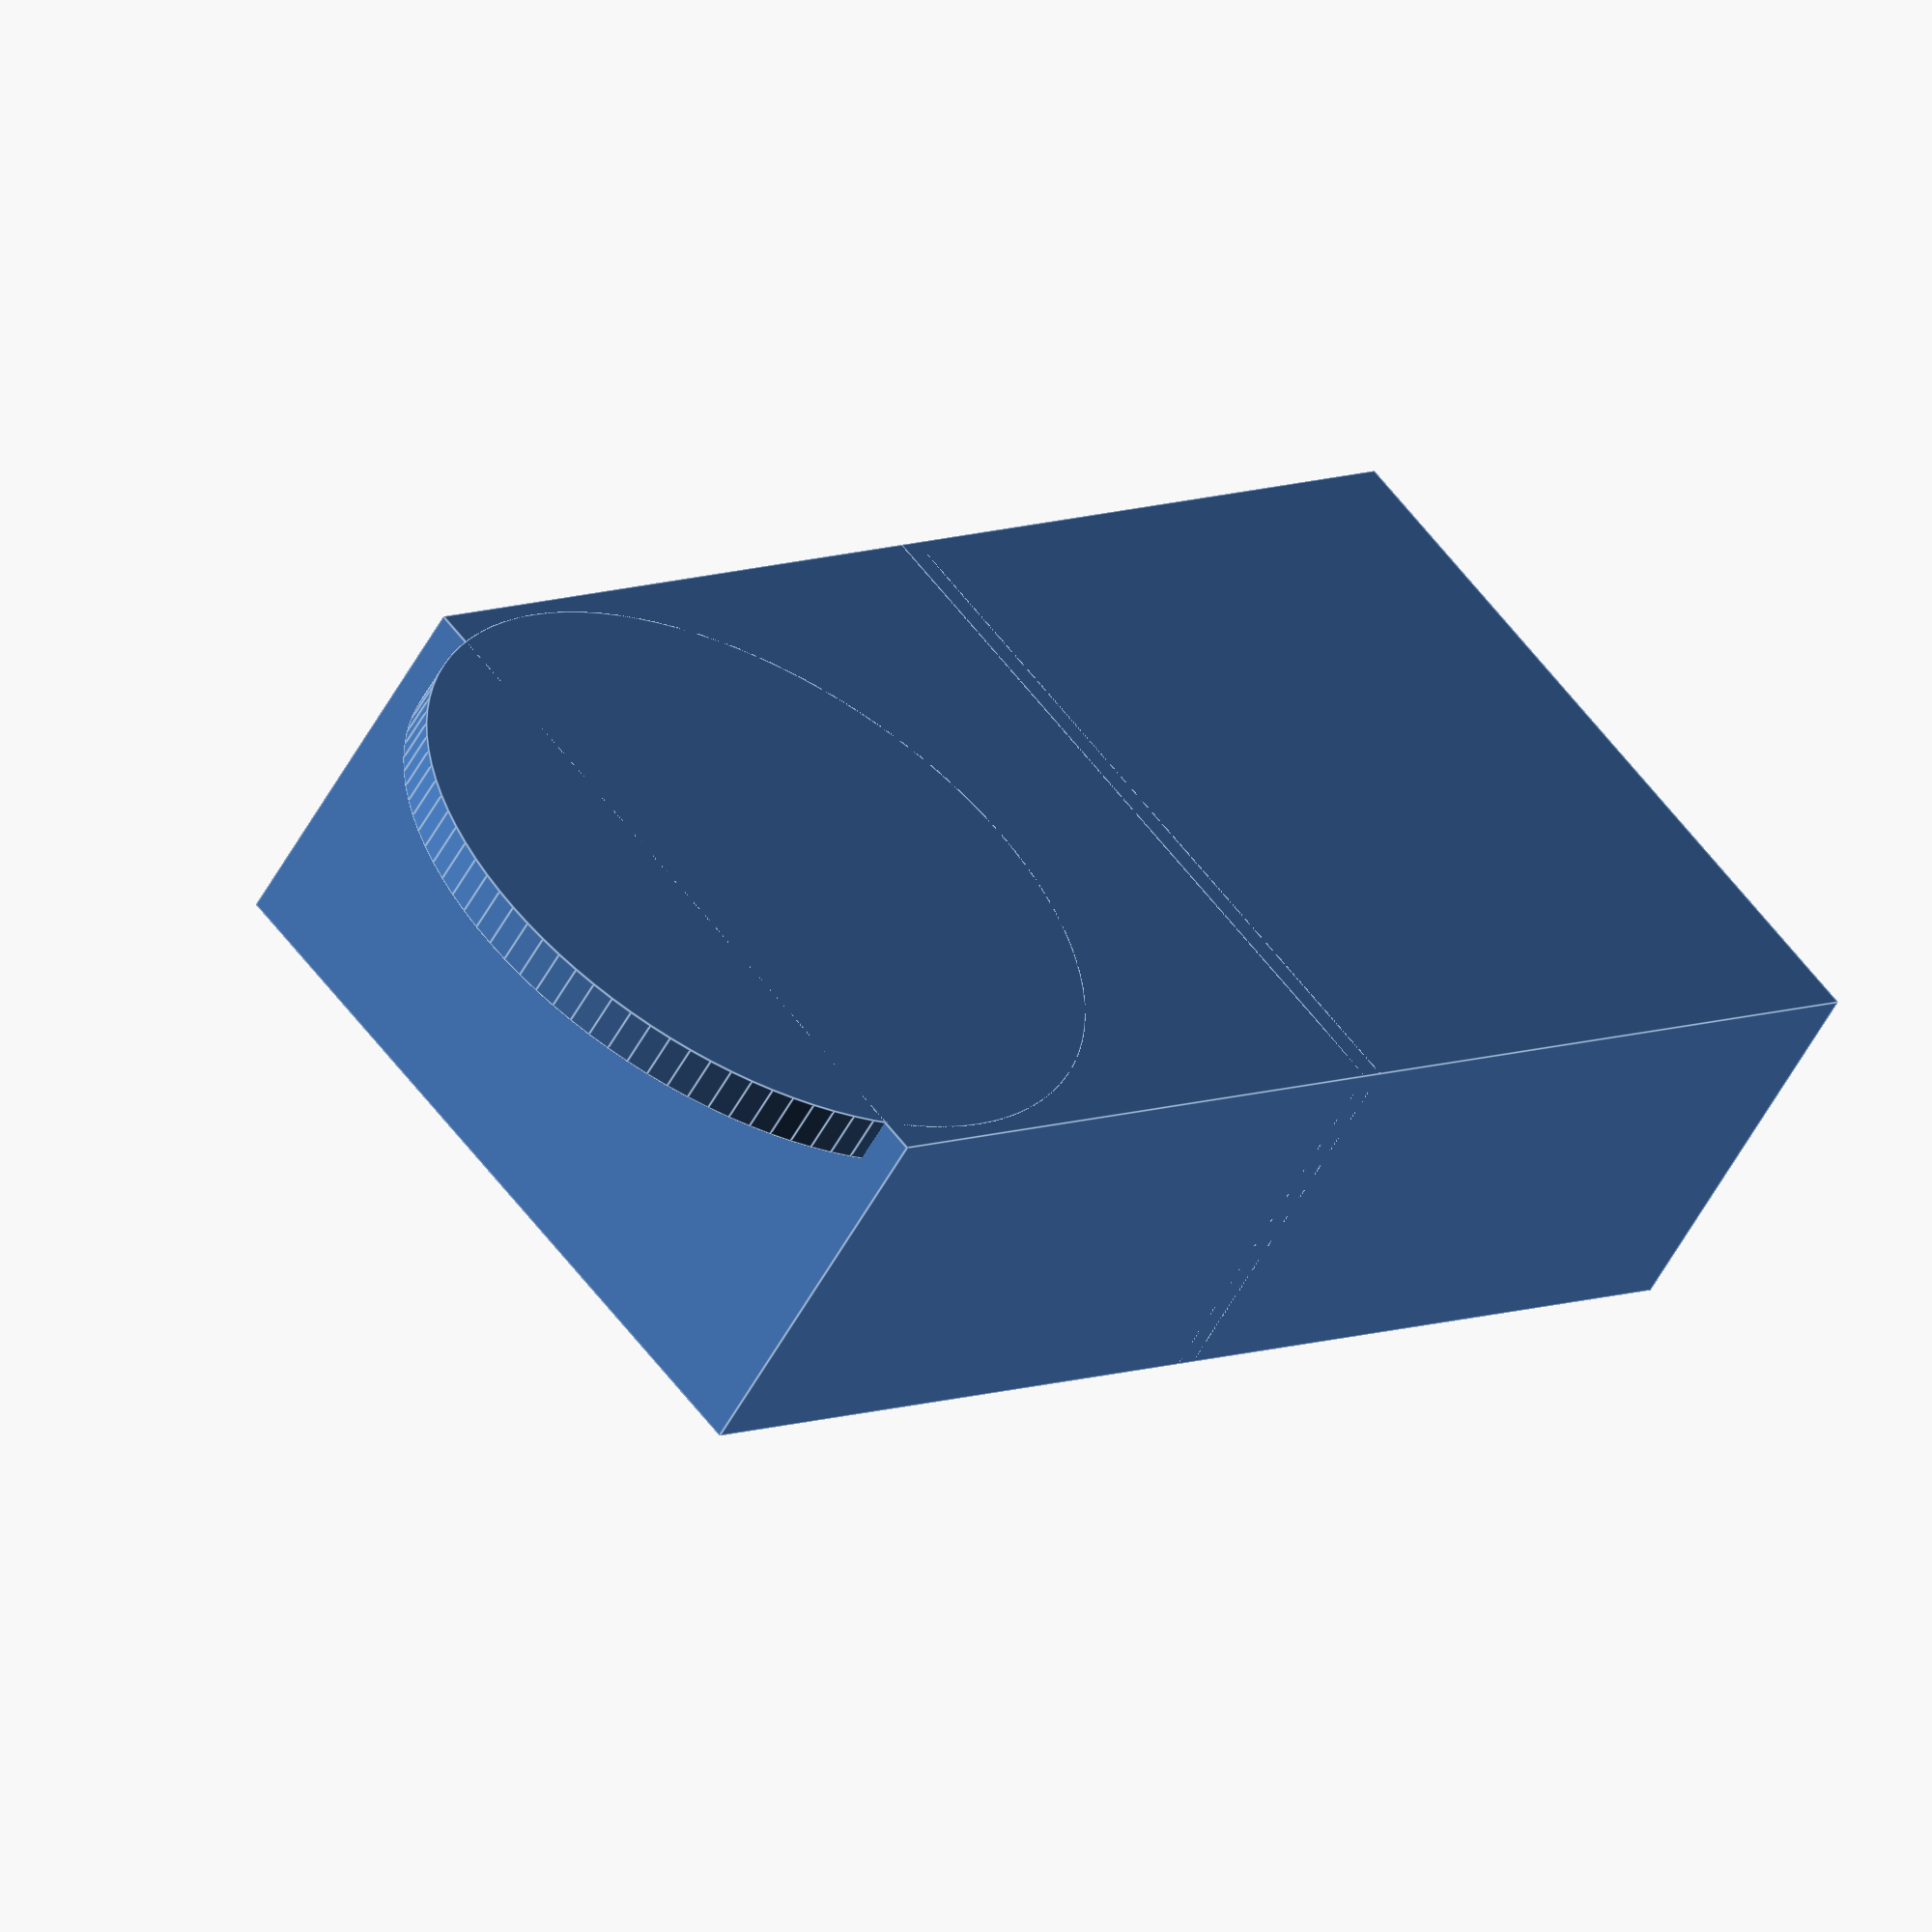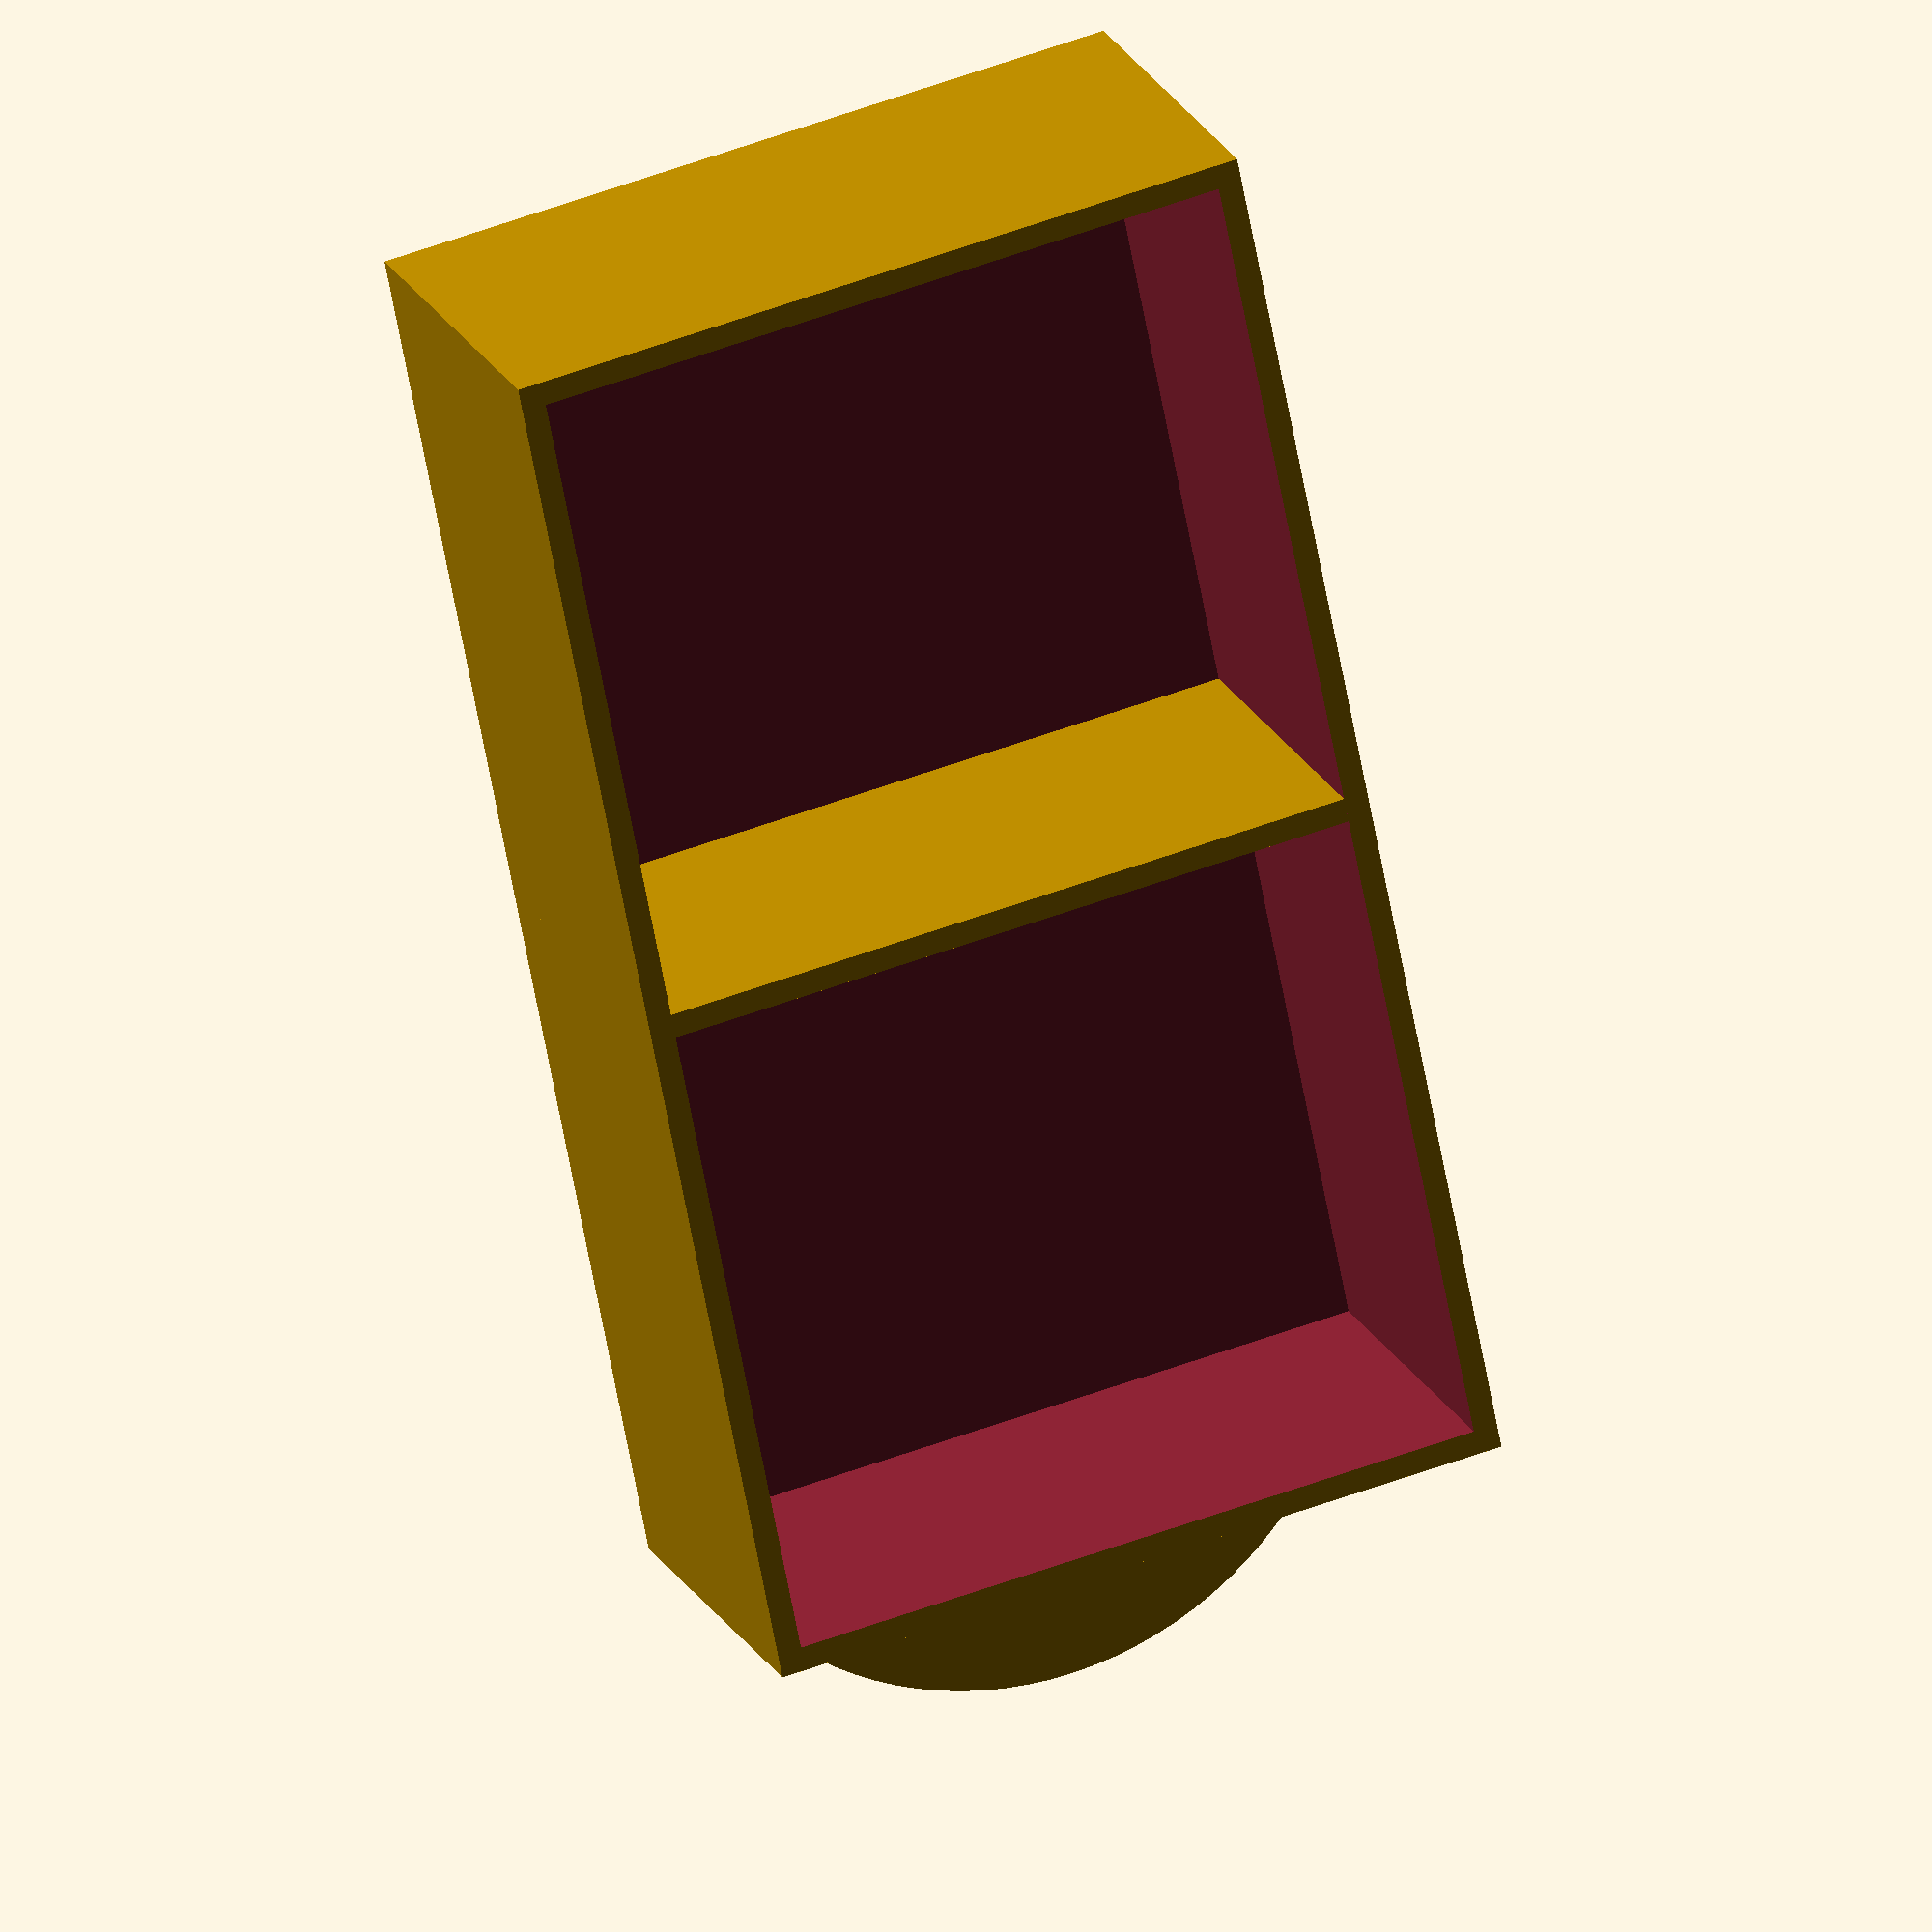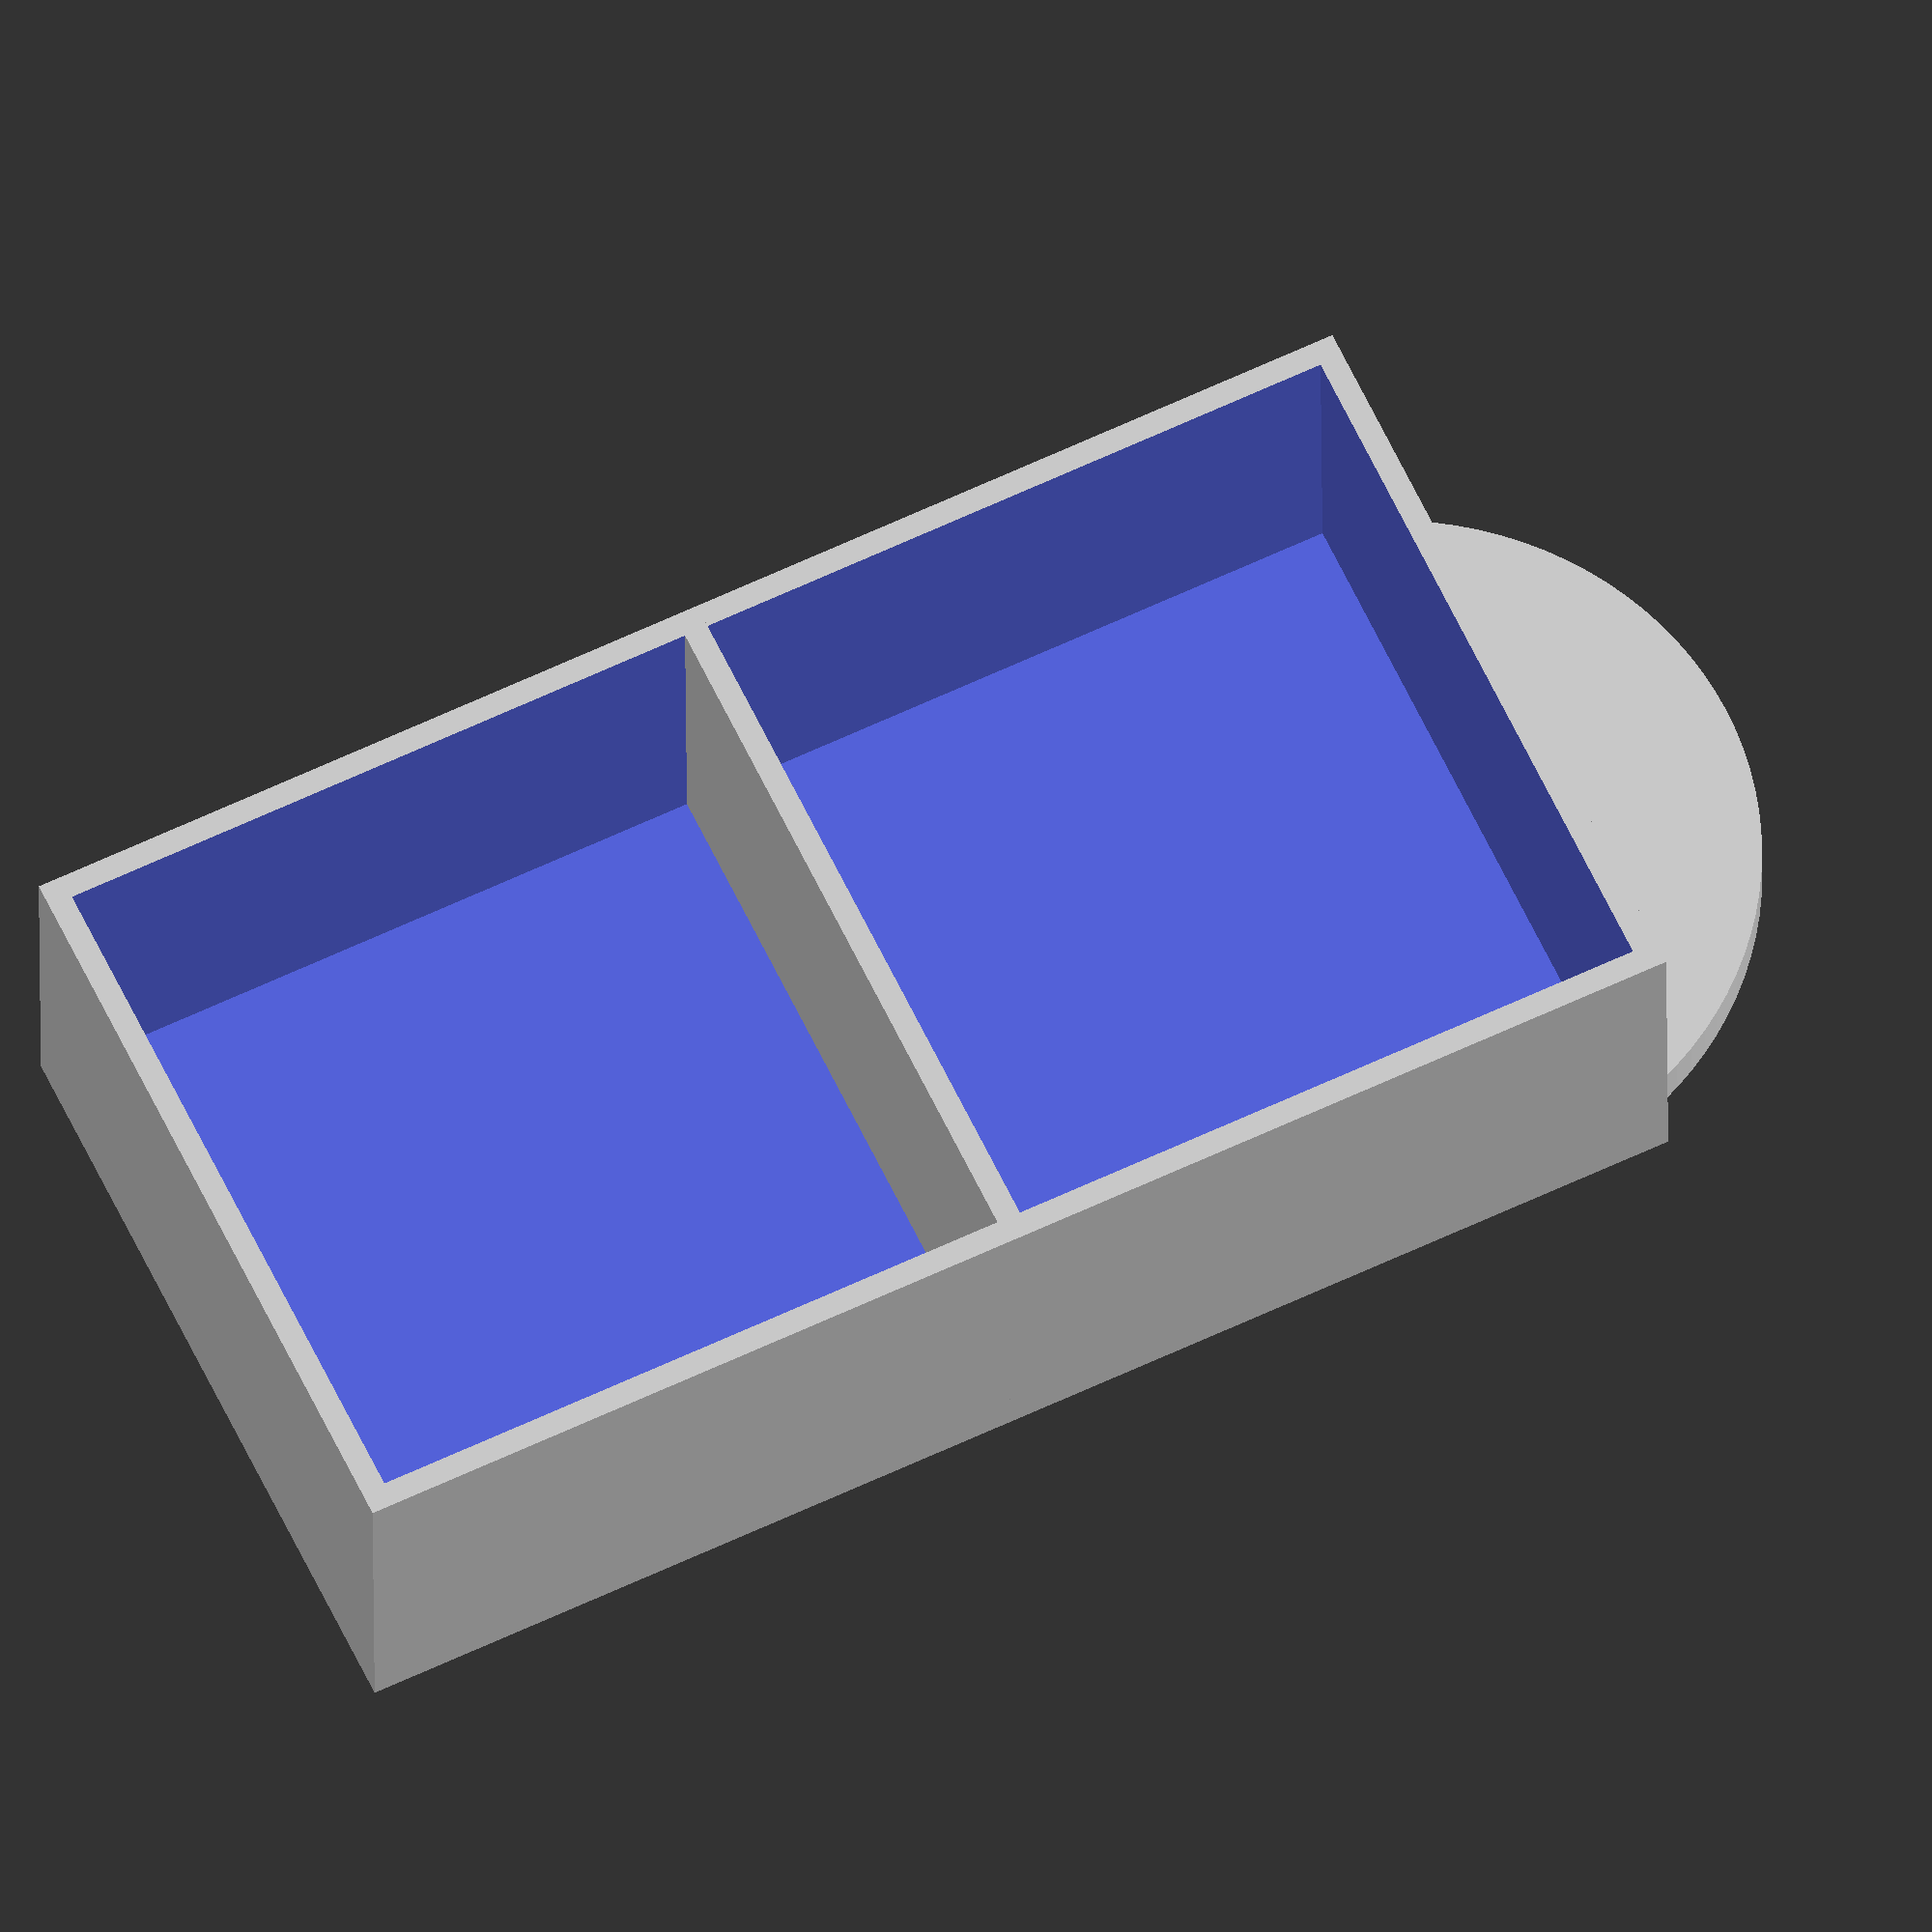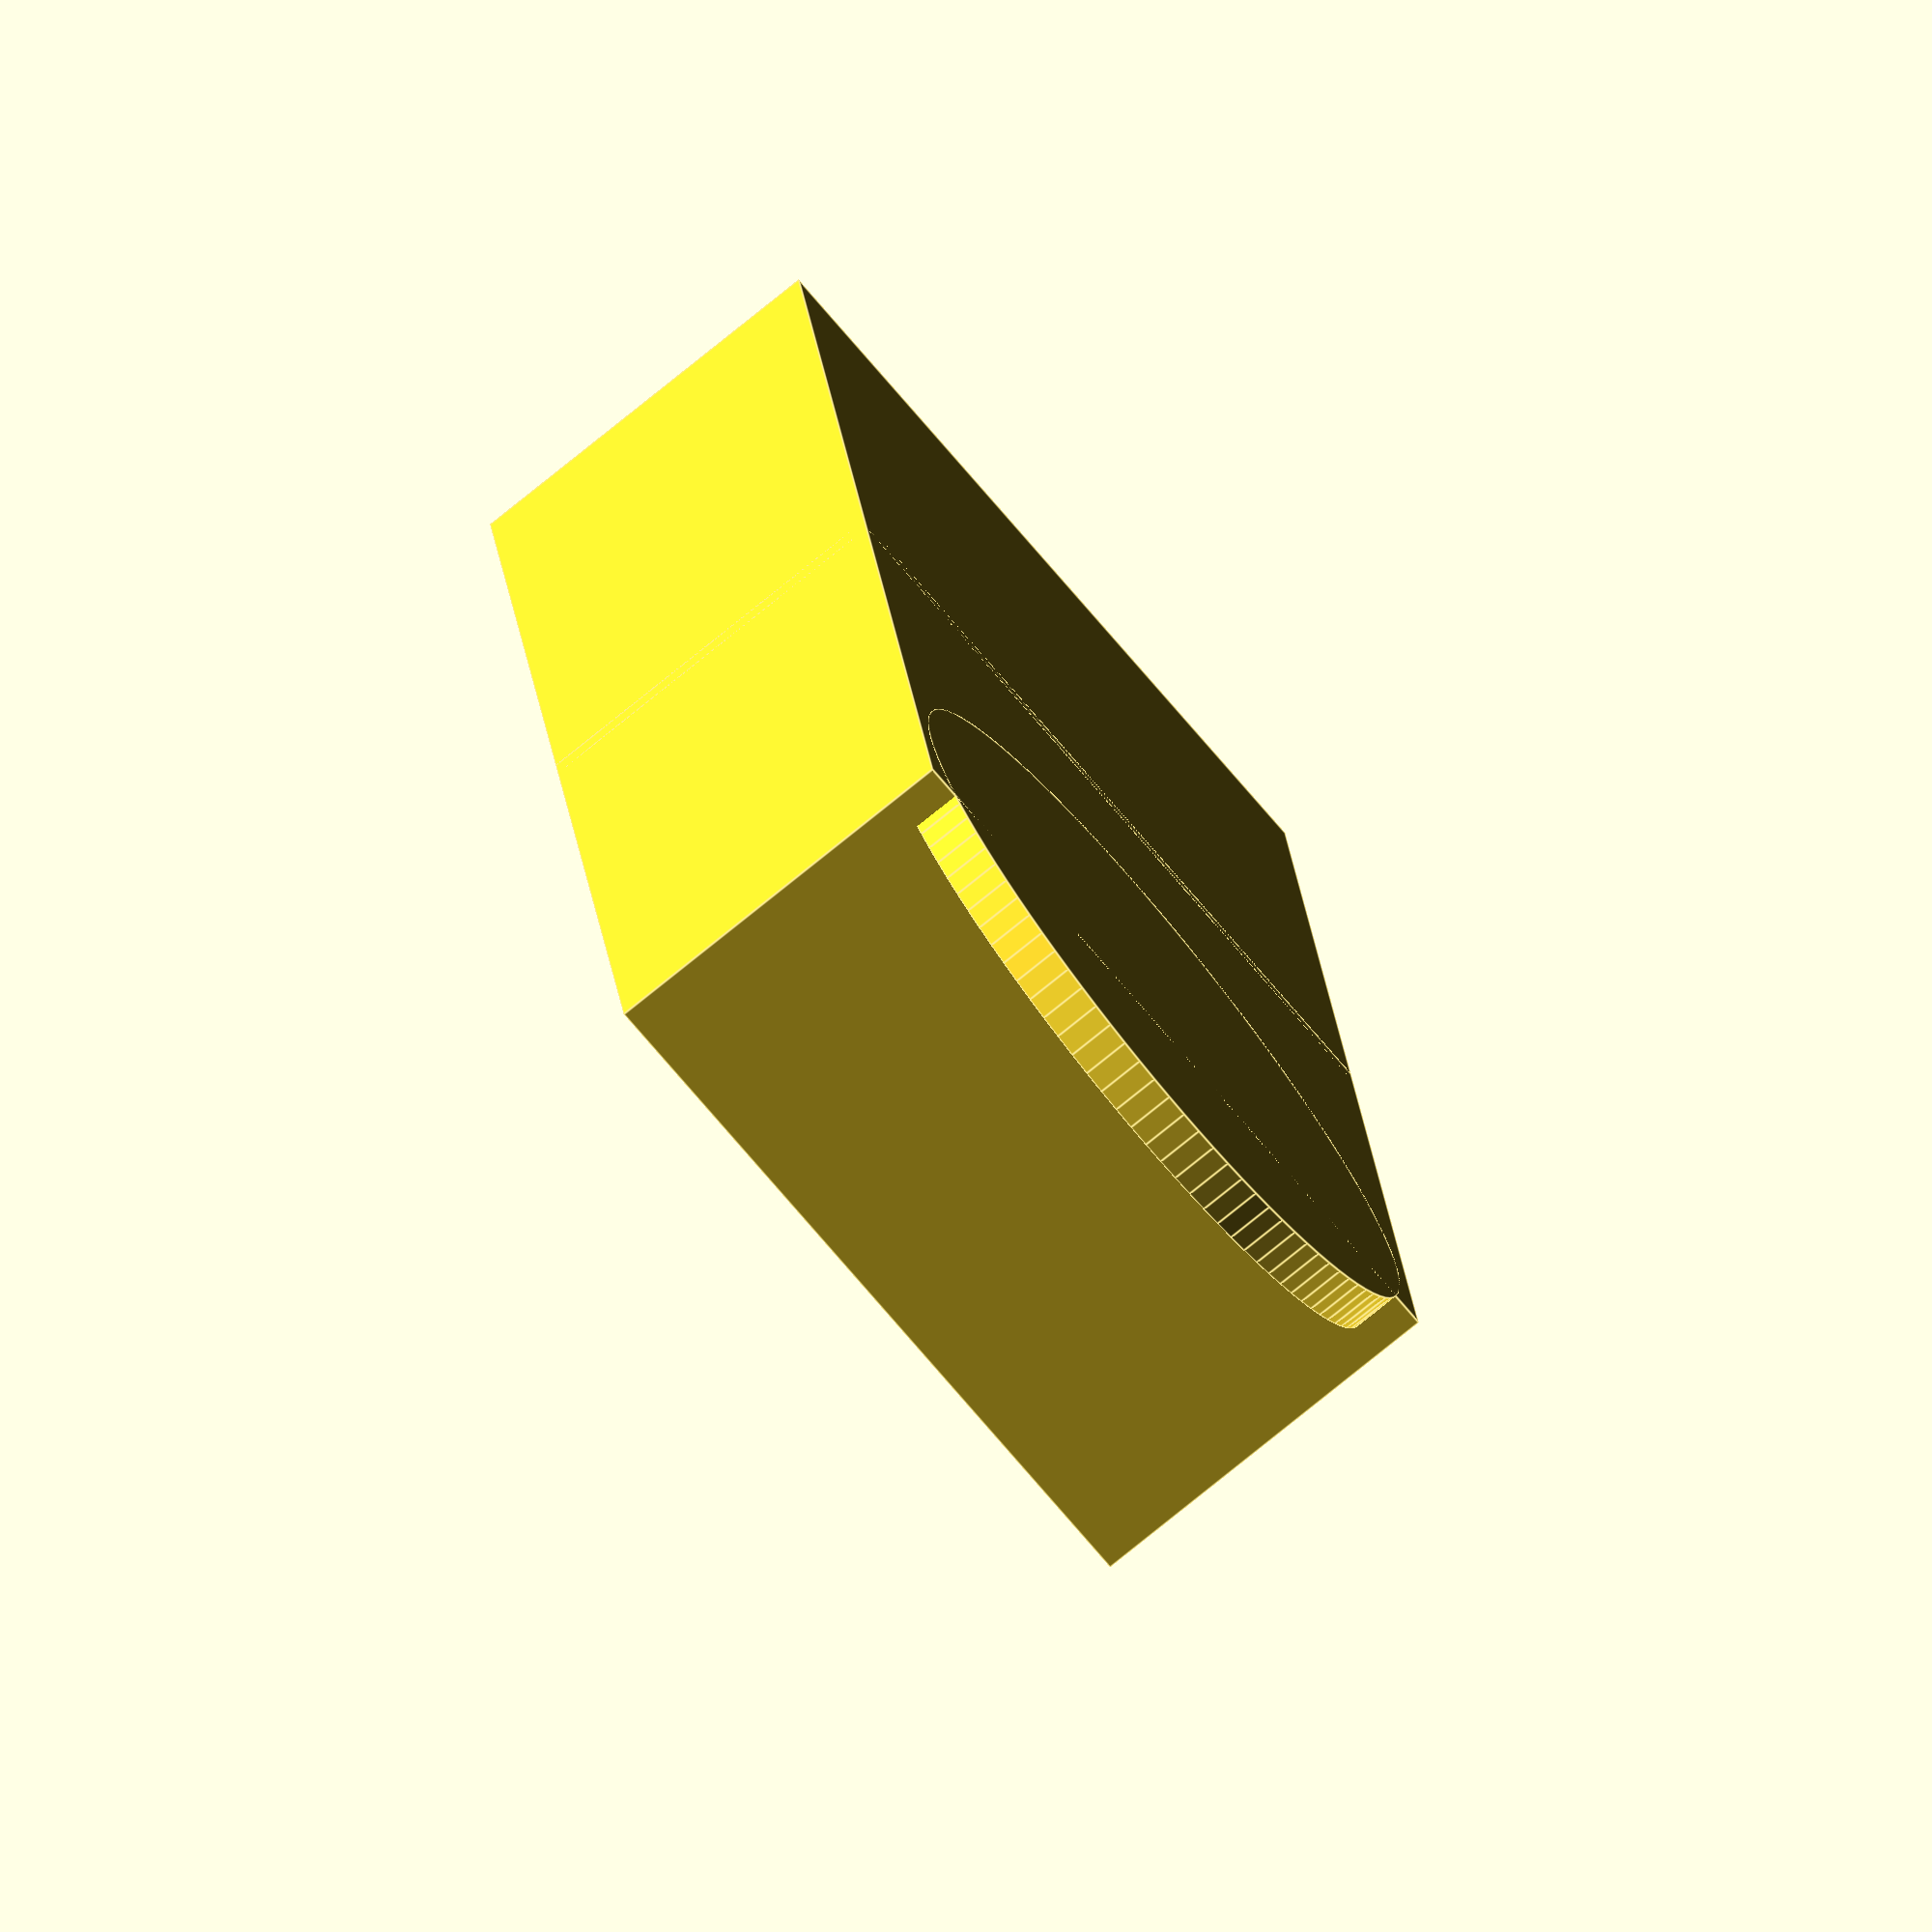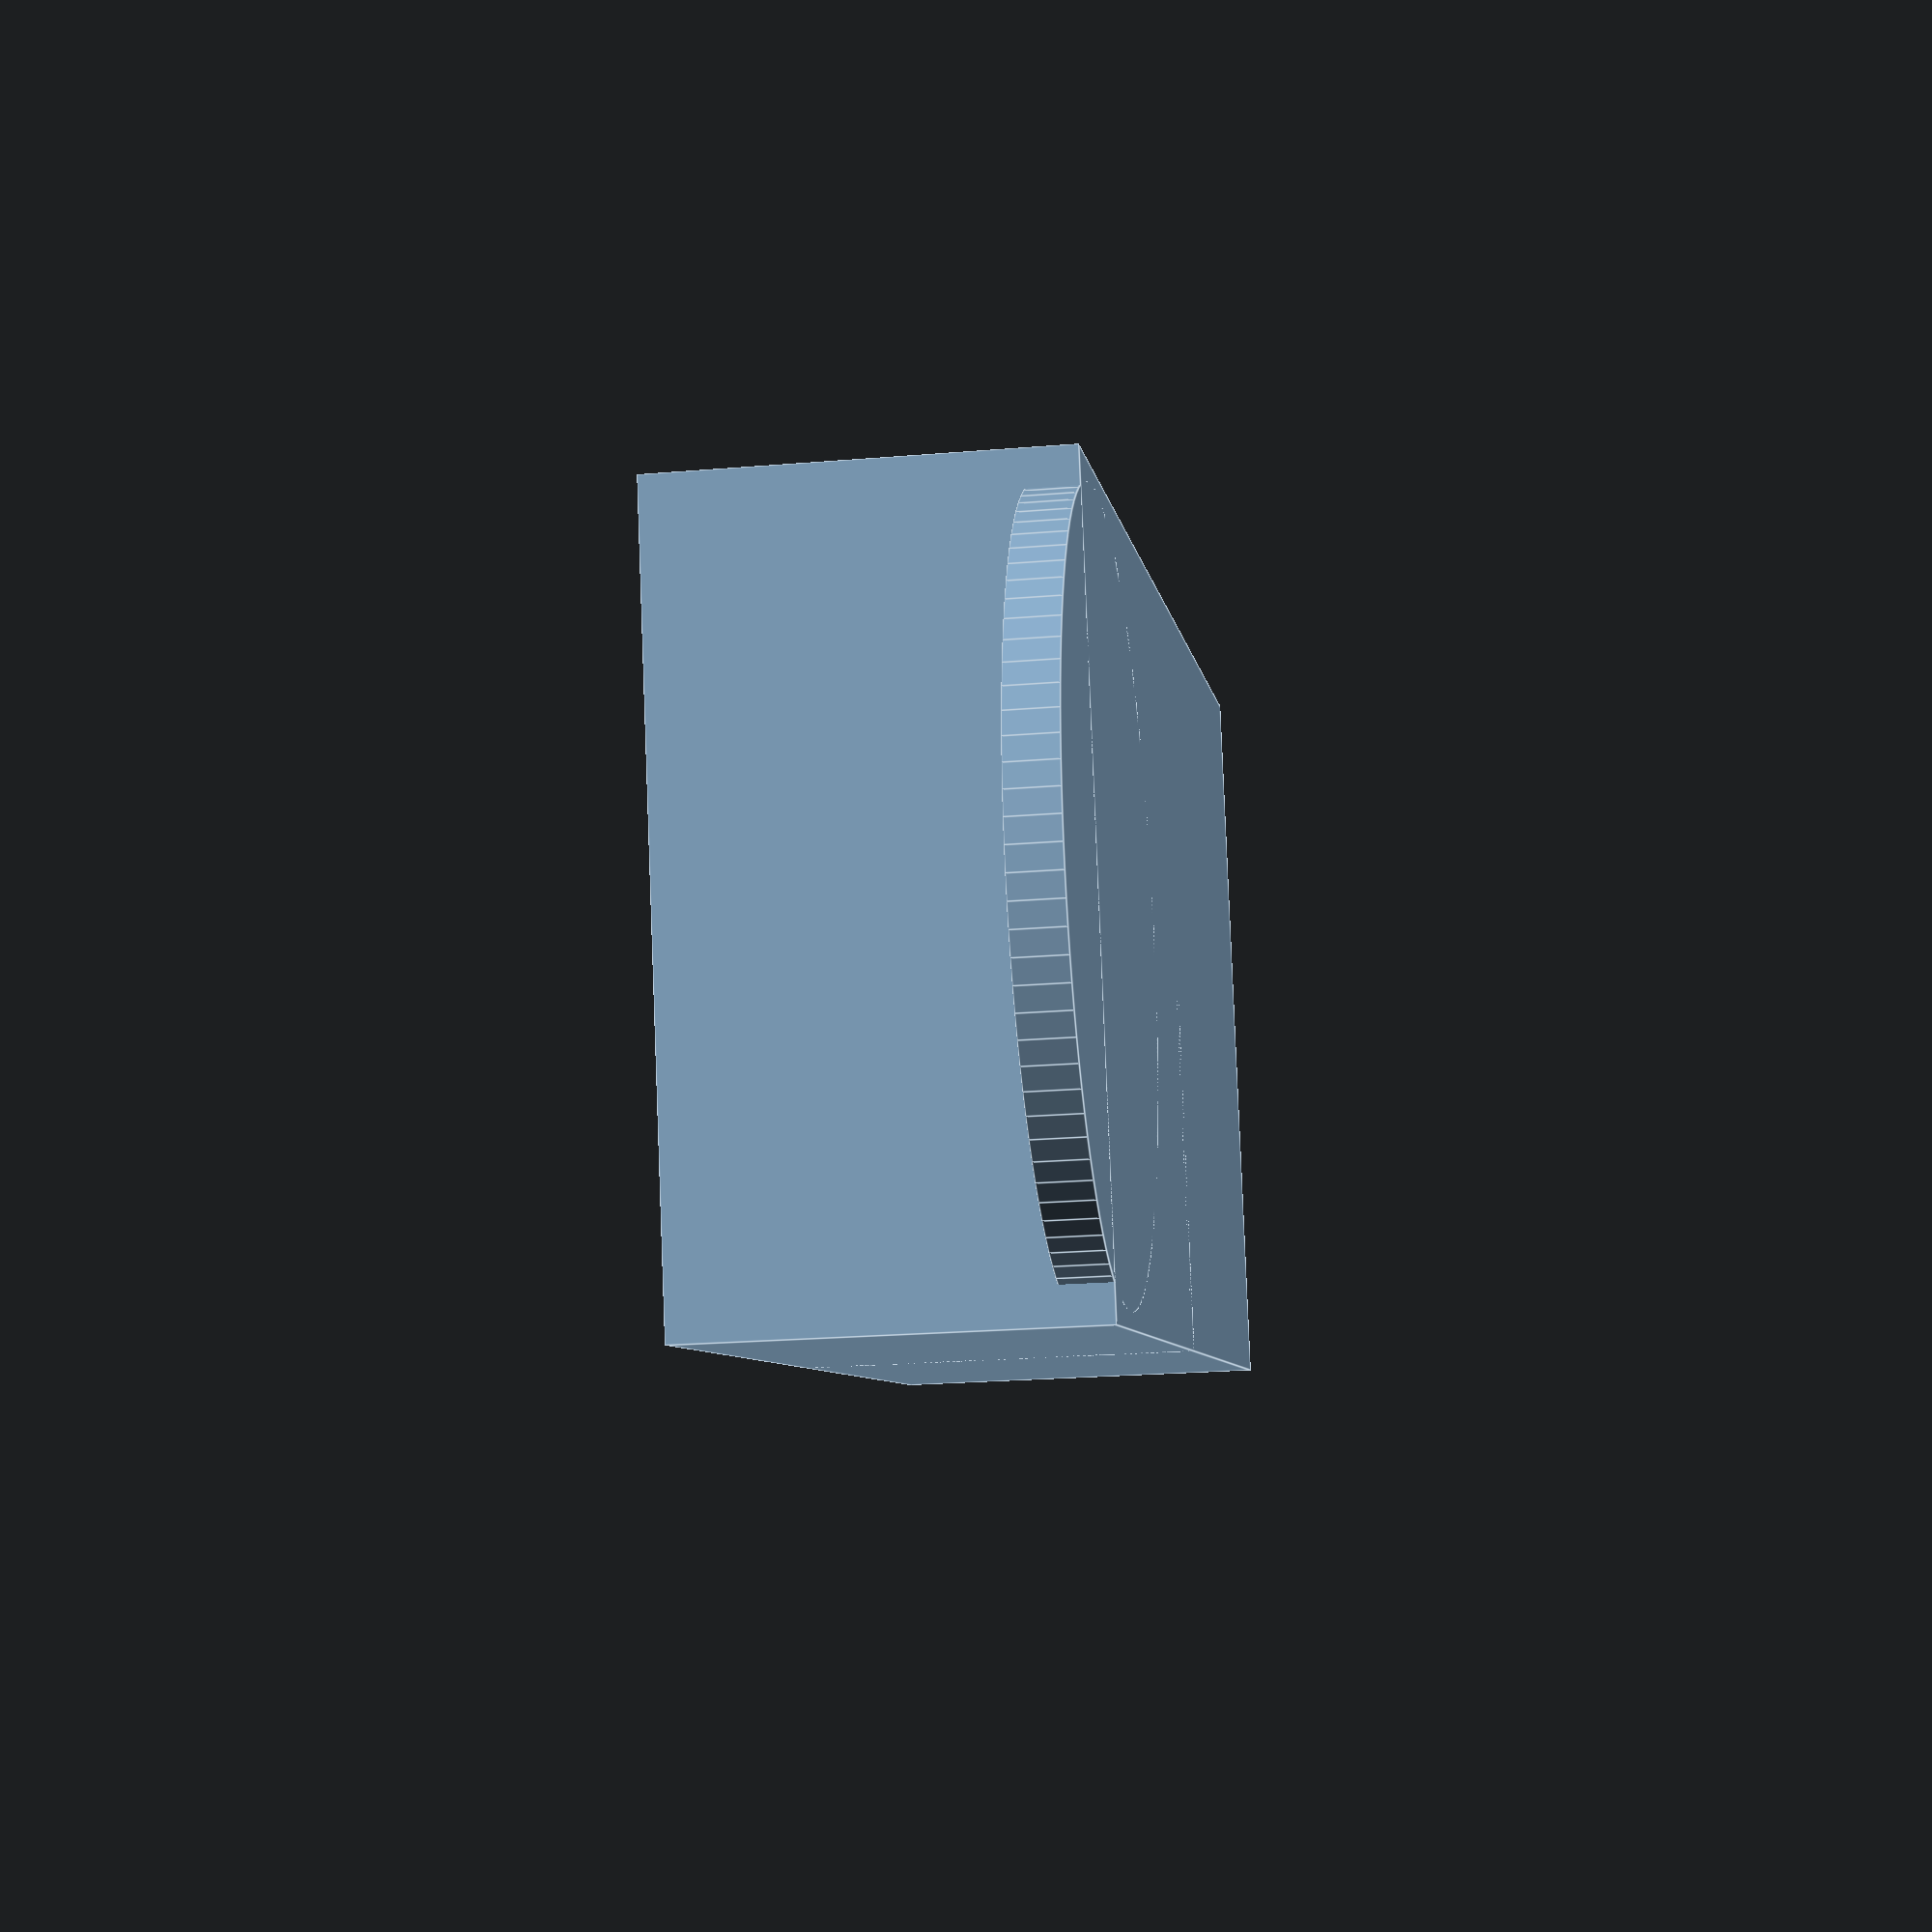
<openscad>

h1 = 32.0;
h2 = 32.0;
lg = 115.0;
wi = 62.5;
$fn = 100;

union() {
    difference(){
        union() {
            cube([wi, lg, h1], center = false);
            translate([wi/2, 10, 0]) {
                cylinder(h=4, r=30, center = false);
            }
        }
        translate([2,2,2]){
            cube([wi-4, lg-4, h1], center = false);
        }
    };
    translate([0, lg/2-1, 0]) {
        cube([wi, 2, h2], center = false);
    }
};

</openscad>
<views>
elev=55.1 azim=312.5 roll=151.9 proj=o view=edges
elev=340.0 azim=348.7 roll=340.4 proj=o view=solid
elev=26.8 azim=244.6 roll=0.3 proj=o view=solid
elev=76.5 azim=8.5 roll=129.2 proj=o view=edges
elev=202.3 azim=105.8 roll=81.7 proj=p view=edges
</views>
